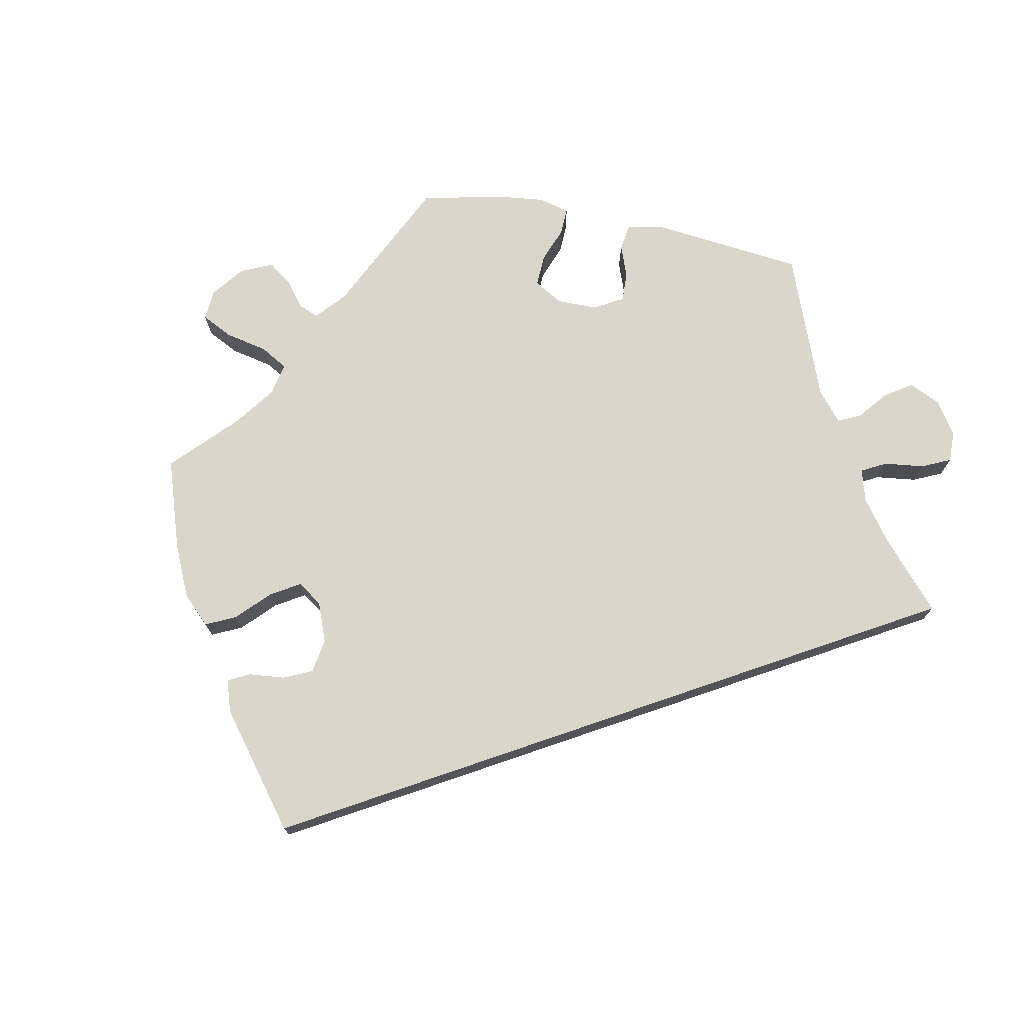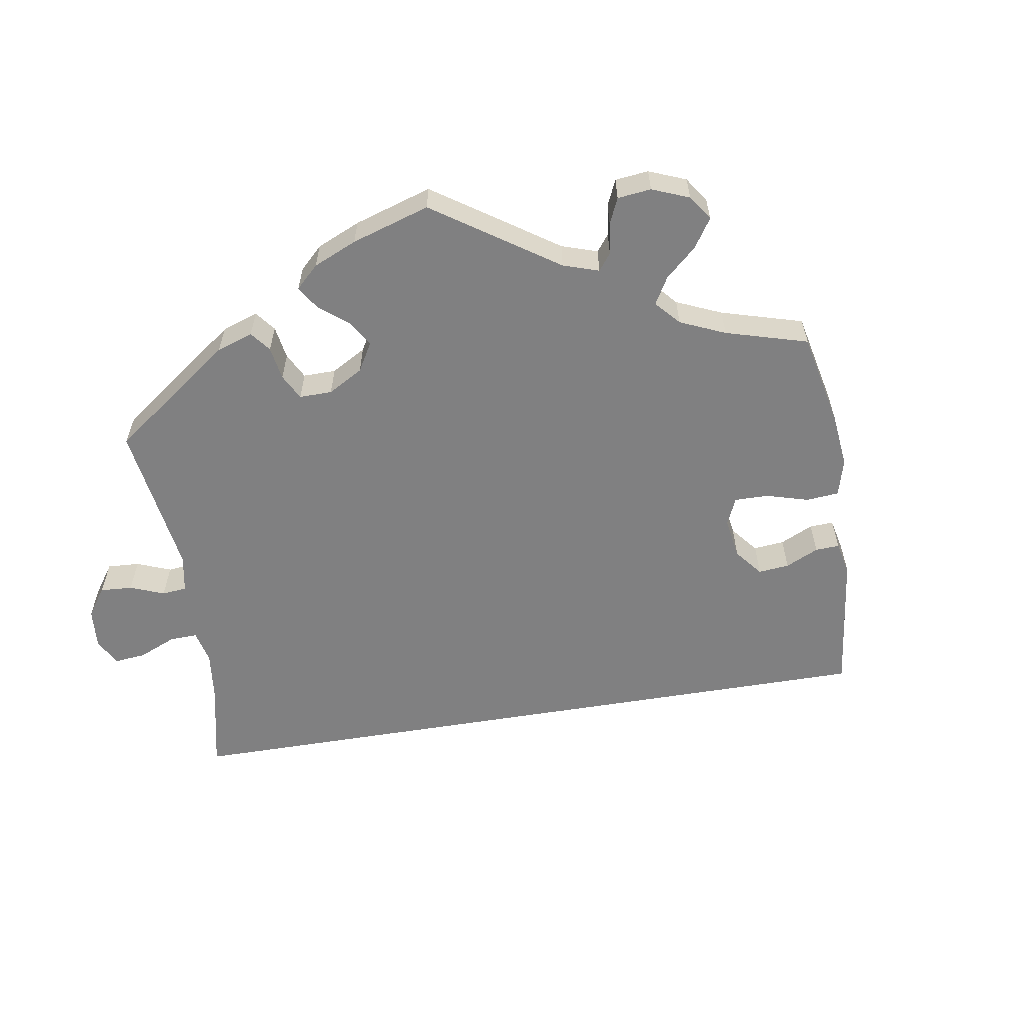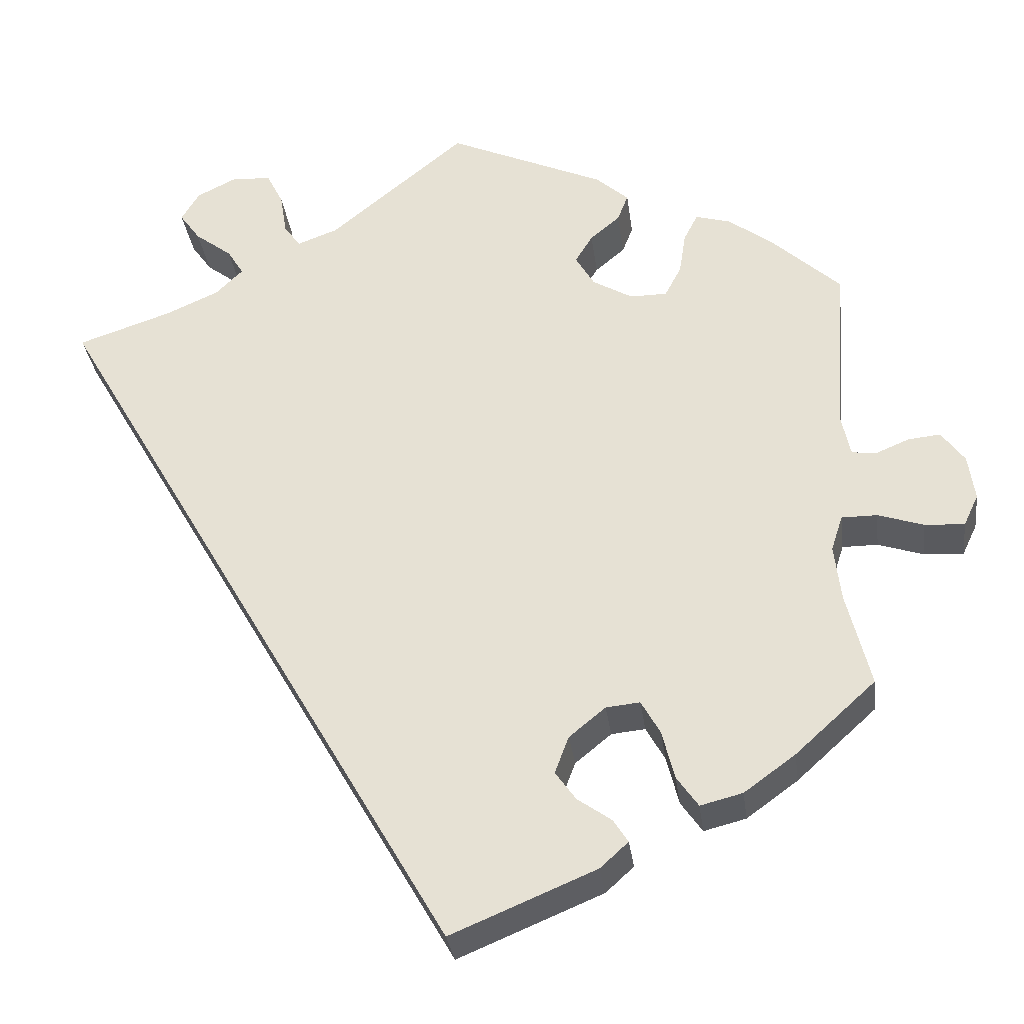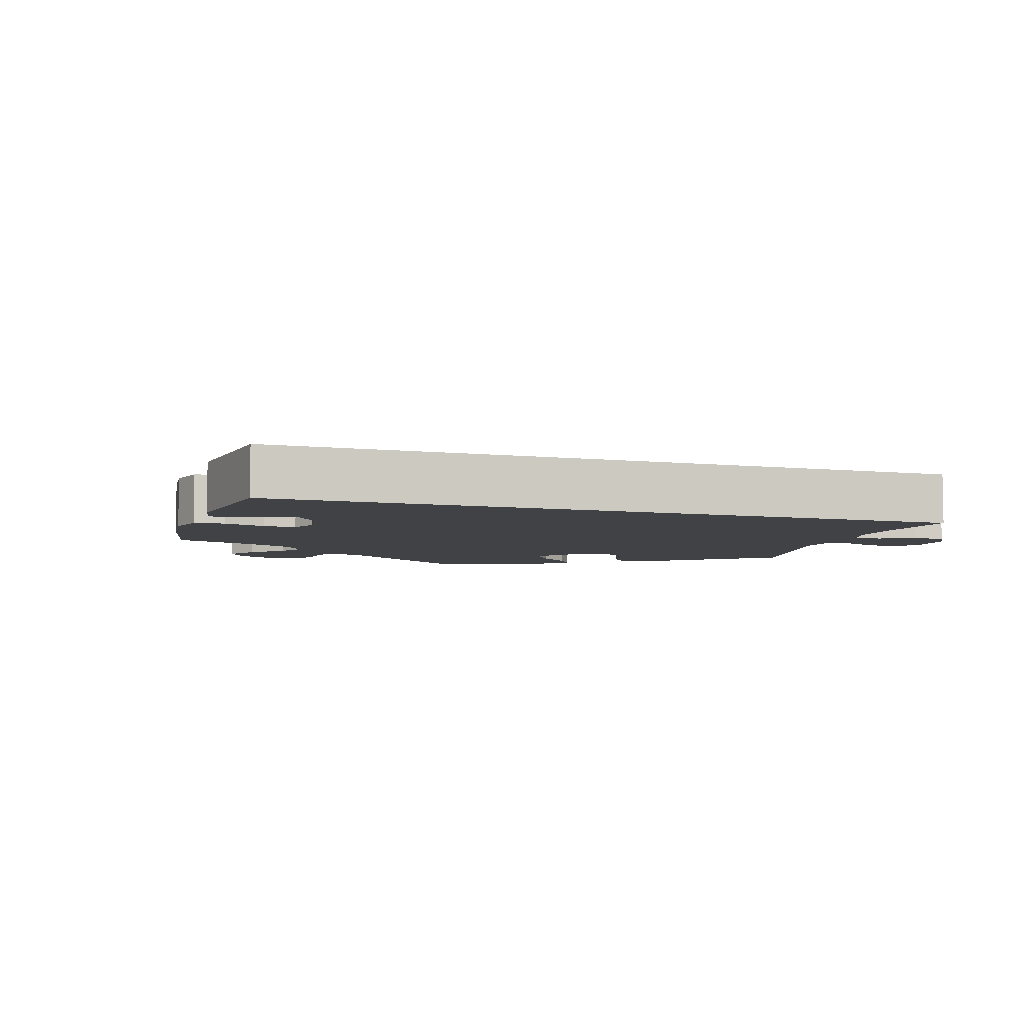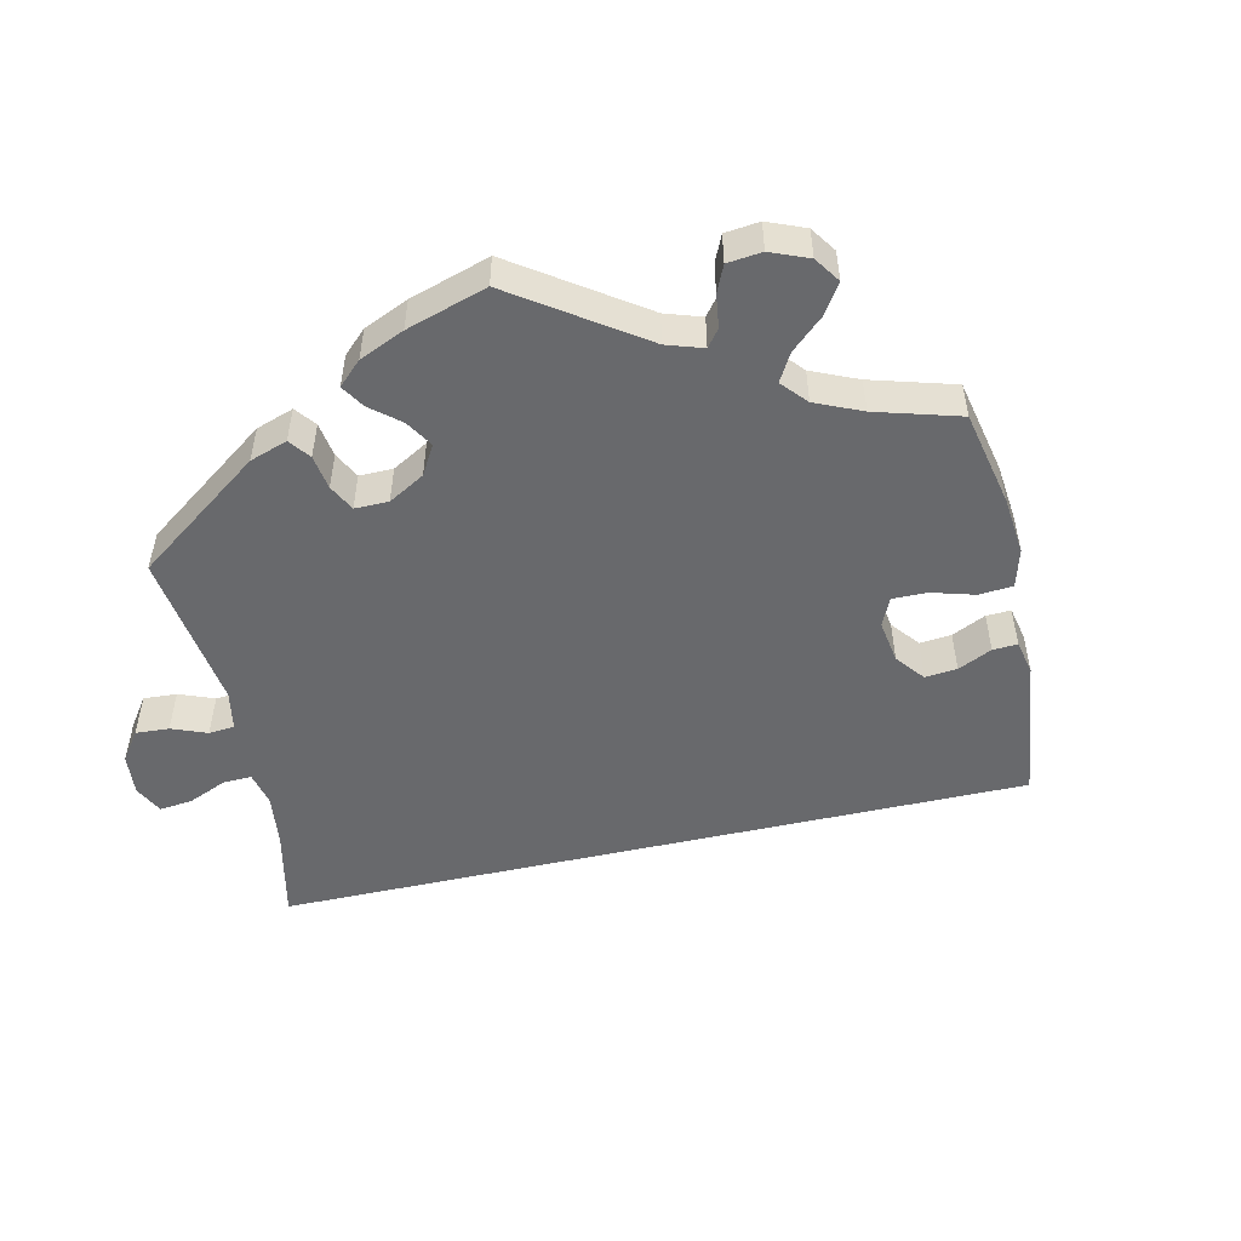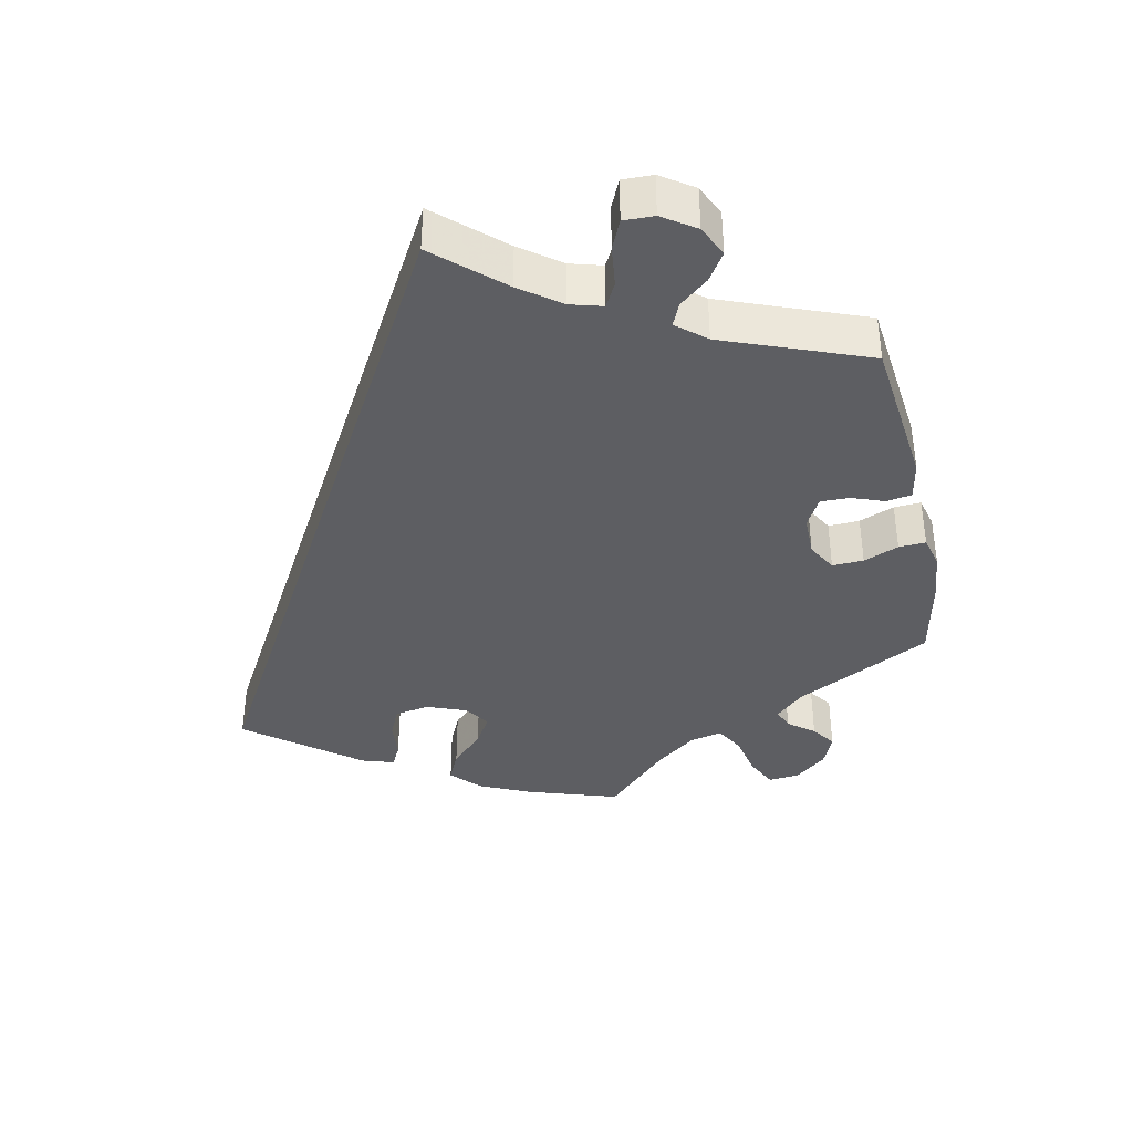
<metadata>
{"format":"obj","ext":"obj","renderer":"f3d","projection":"perspective","resolution":1024,"background":"white","views":[{"elev":74.1,"azim":-138.9,"up":"+Y"},{"elev":-60.2,"azim":69.2,"up":"+Y"},{"elev":-31.8,"azim":7.4,"up":"+Z"},{"elev":-6.4,"azim":-137.7,"up":"+Y"},{"elev":-52.7,"azim":72.5,"up":"+Y"},{"elev":-39.4,"azim":-48.0,"up":"+Y"}]}
</metadata>
<code>
v -0.501 0.07 0.289
v -0.386 0.07 0.327
v -0.323 0.07 0.355
v -0.29 0.07 0.387
v -0.31 0.07 0.419
v -0.355 0.07 0.453
v -0.38 0.07 0.488
v -0.358 0.07 0.524
v -0.309 0.07 0.548
v -0.262 0.07 0.544
v -0.242 0.07 0.504
v -0.234 0.07 0.454
v -0.214 0.07 0.426
v -0.165 0.07 0.444
v 0 0.07 0.578
v 0.19 0.07 0.494
v 0.23 0.07 0.459
v 0.217 0.07 0.426
v 0.181 0.07 0.396
v 0.16 0.07 0.362
v 0.183 0.07 0.323
v 0.231 0.07 0.295
v 0.276 0.07 0.295
v 0.296 0.07 0.333
v 0.304 0.07 0.384
v 0.321 0.07 0.417
v 0.363 0.07 0.405
v 0.416 0.07 0.366
v 0.5 0.07 0.289
v 0.486 0.07 0.082
v 0.497 0.07 0.031
v 0.526 0.07 0.027
v 0.567 0.07 0.044
v 0.606 0.07 0.048
v 0.634 0.07 0.01
v 0.642 0.07 -0.045
v 0.624 0.07 -0.083
v 0.576 0.07 -0.08
v 0.521 0.07 -0.062
v 0.478 0.07 -0.062
v 0.464 0.07 -0.105
v 0.472 0.07 -0.173
v 0.501 0.07 -0.288
v 0.404 0.07 -0.376
v 0.342 0.07 -0.421
v 0.291 0.07 -0.434
v 0.265 0.07 -0.397
v 0.25 0.07 -0.338
v 0.227 0.07 -0.297
v 0.186 0.07 -0.301
v 0.142 0.07 -0.337
v 0.125 0.07 -0.382
v 0.15 0.07 -0.417
v 0.191 0.07 -0.446
v 0.209 0.07 -0.474
v 0.175 0.07 -0.505
v 0 0.07 -0.578
v -0.501 0 0.289
v -0.386 0 0.327
v -0.323 0 0.355
v -0.29 0 0.387
v -0.31 0 0.419
v -0.355 0 0.453
v -0.38 0 0.488
v -0.358 0 0.524
v -0.309 0 0.548
v -0.262 0 0.544
v -0.242 0 0.504
v -0.234 0 0.454
v -0.214 0 0.426
v -0.165 0 0.444
v 0 0 0.578
v 0.19 0 0.494
v 0.23 0 0.459
v 0.217 0 0.426
v 0.181 0 0.396
v 0.16 0 0.362
v 0.183 0 0.323
v 0.231 0 0.295
v 0.276 0 0.295
v 0.296 0 0.333
v 0.304 0 0.384
v 0.321 0 0.417
v 0.363 0 0.405
v 0.416 0 0.366
v 0.5 0 0.289
v 0.486 0 0.082
v 0.497 0 0.031
v 0.526 0 0.027
v 0.567 0 0.044
v 0.606 0 0.048
v 0.634 0 0.01
v 0.642 0 -0.045
v 0.624 0 -0.083
v 0.576 0 -0.08
v 0.521 0 -0.062
v 0.478 0 -0.062
v 0.464 0 -0.105
v 0.472 0 -0.173
v 0.501 0 -0.288
v 0.404 0 -0.376
v 0.342 0 -0.421
v 0.291 0 -0.434
v 0.265 0 -0.397
v 0.25 0 -0.338
v 0.227 0 -0.297
v 0.186 0 -0.301
v 0.142 0 -0.337
v 0.125 0 -0.382
v 0.15 0 -0.417
v 0.191 0 -0.446
v 0.209 0 -0.474
v 0.175 0 -0.505
v 0 0 -0.578
f 56 57 1 2
f 53 54 55 56
f 52 53 56 2
f 51 52 2 3
f 50 51 3 4
f 49 50 4 5
f 45 46 47 48
f 45 48 49
f 42 43 44 45
f 41 42 45 49
f 40 41 49 5
f 36 37 38 39
f 32 33 34 35
f 31 32 35 36
f 27 28 29 30
f 27 30 31
f 24 25 26 27
f 23 24 27 31
f 22 23 31
f 21 22 31
f 16 17 18 19
f 14 15 16 19
f 13 14 19 20
f 9 10 11 12
f 9 12 13
f 8 9 13
f 7 8 13
f 6 7 13
f 5 6 13
f 31 36 39 40
f 21 31 40 5
f 5 13 20 21
f 59 58 114 113
f 113 112 111 110
f 59 113 110 109
f 60 59 109 108
f 61 60 108 107
f 62 61 107 106
f 105 104 103 102
f 106 105 102
f 102 101 100 99
f 106 102 99 98
f 62 106 98 97
f 96 95 94 93
f 92 91 90 89
f 93 92 89 88
f 87 86 85 84
f 88 87 84
f 84 83 82 81
f 88 84 81 80
f 88 80 79
f 88 79 78
f 76 75 74 73
f 76 73 72 71
f 77 76 71 70
f 69 68 67 66
f 70 69 66
f 70 66 65
f 70 65 64
f 70 64 63
f 70 63 62
f 97 96 93 88
f 62 97 88 78
f 78 77 70 62
f 1 58 59 2
f 2 59 60 3
f 3 60 61 4
f 4 61 62 5
f 5 62 63 6
f 6 63 64 7
f 7 64 65 8
f 8 65 66 9
f 9 66 67 10
f 10 67 68 11
f 11 68 69 12
f 12 69 70 13
f 13 70 71 14
f 14 71 72 15
f 15 72 73 16
f 16 73 74 17
f 17 74 75 18
f 18 75 76 19
f 19 76 77 20
f 20 77 78 21
f 21 78 79 22
f 22 79 80 23
f 23 80 81 24
f 24 81 82 25
f 25 82 83 26
f 26 83 84 27
f 27 84 85 28
f 28 85 86 29
f 29 86 87 30
f 30 87 88 31
f 31 88 89 32
f 32 89 90 33
f 33 90 91 34
f 34 91 92 35
f 35 92 93 36
f 36 93 94 37
f 37 94 95 38
f 38 95 96 39
f 39 96 97 40
f 40 97 98 41
f 41 98 99 42
f 42 99 100 43
f 43 100 101 44
f 44 101 102 45
f 45 102 103 46
f 46 103 104 47
f 47 104 105 48
f 48 105 106 49
f 49 106 107 50
f 50 107 108 51
f 51 108 109 52
f 52 109 110 53
f 53 110 111 54
f 54 111 112 55
f 55 112 113 56
f 56 113 114 57
f 57 114 58 1

</code>
